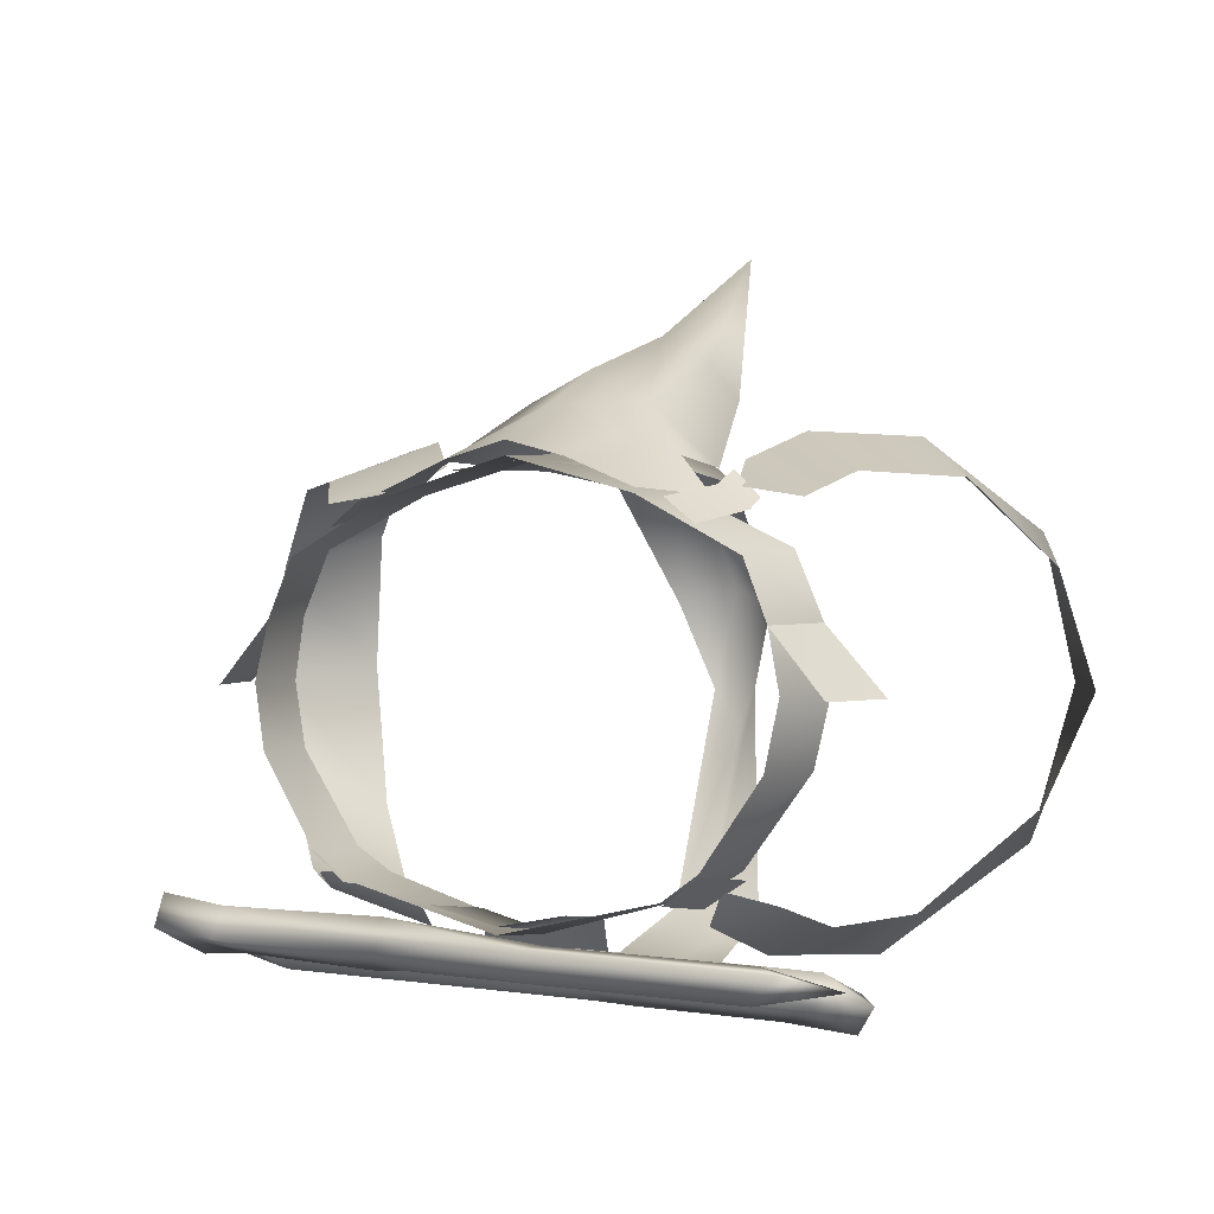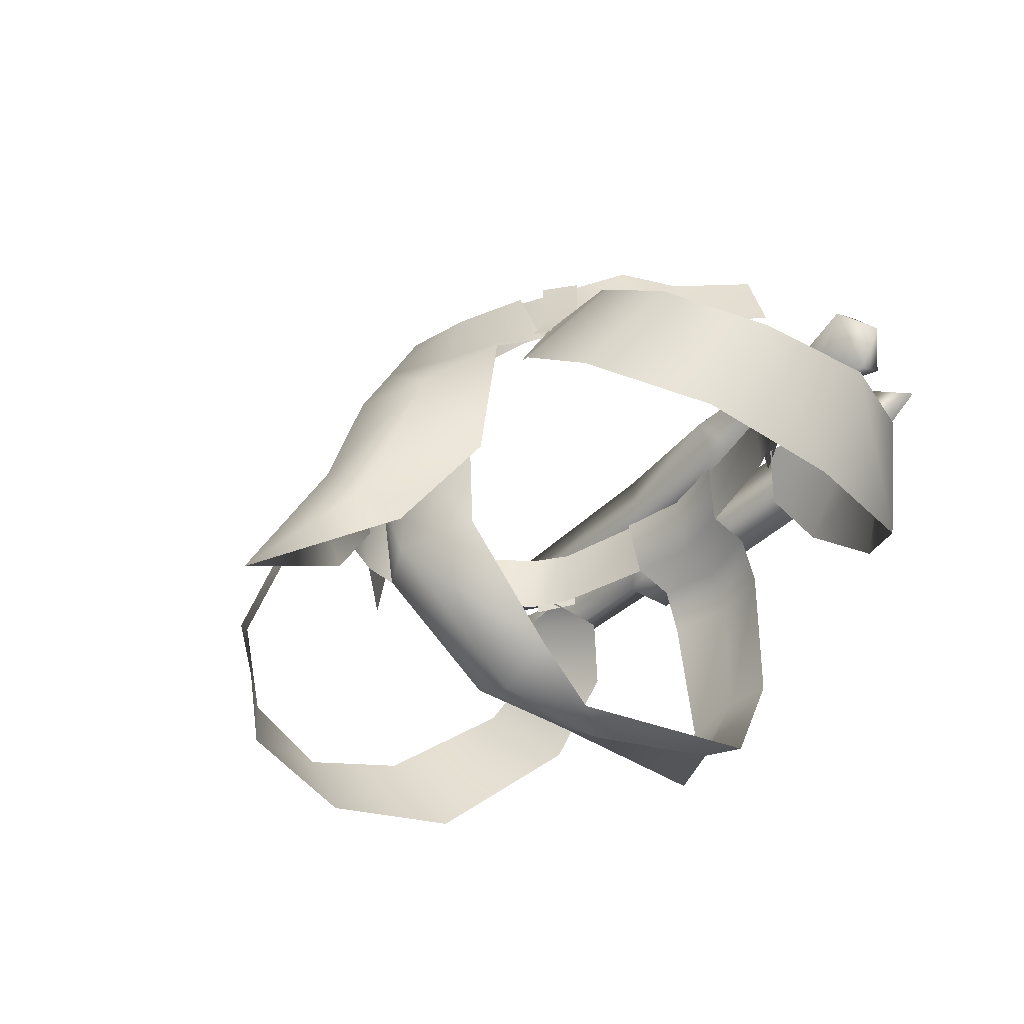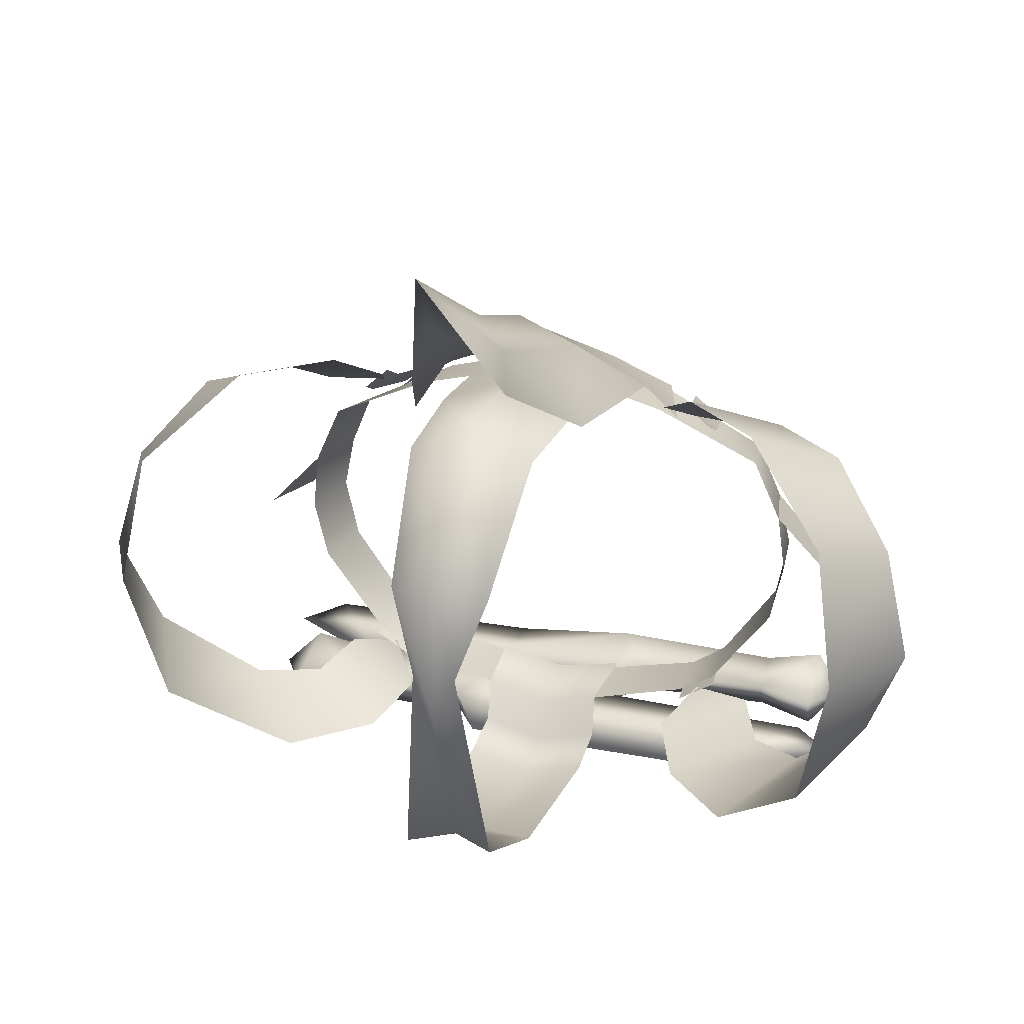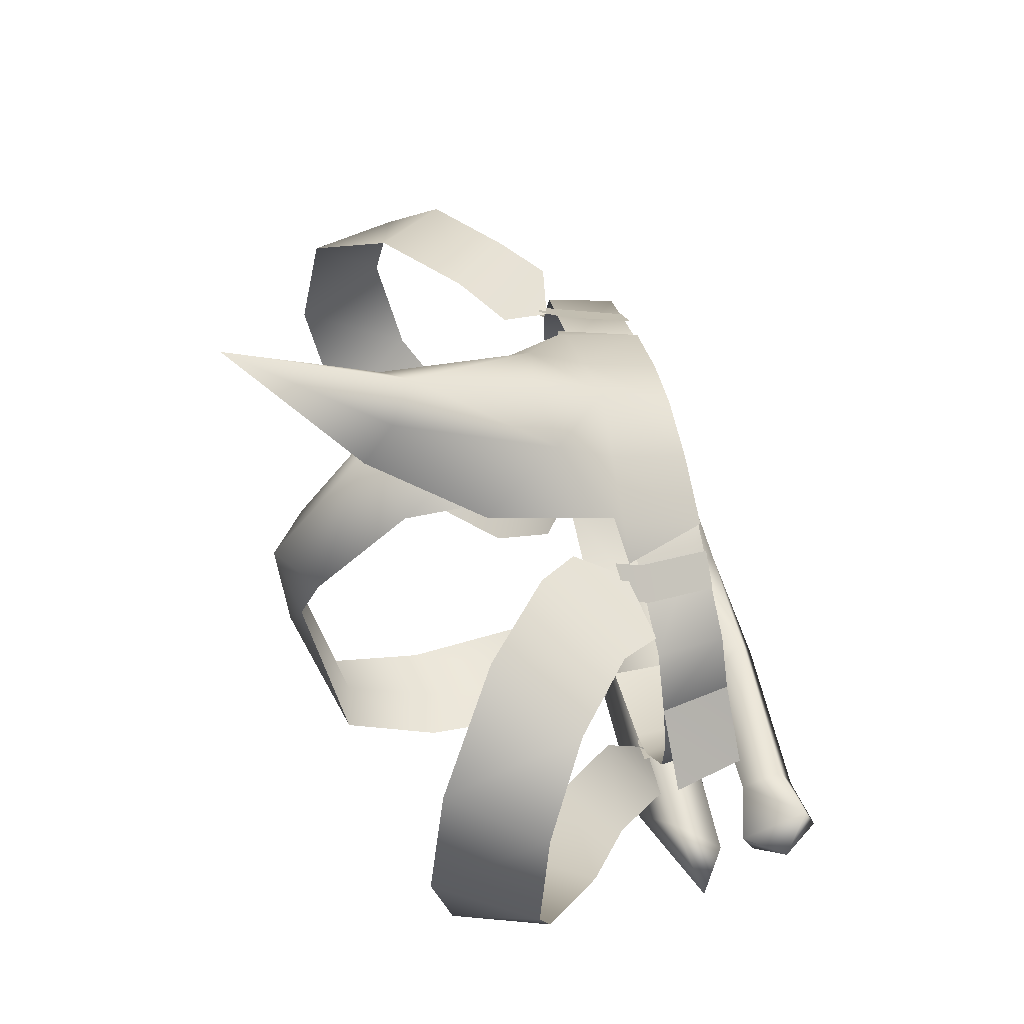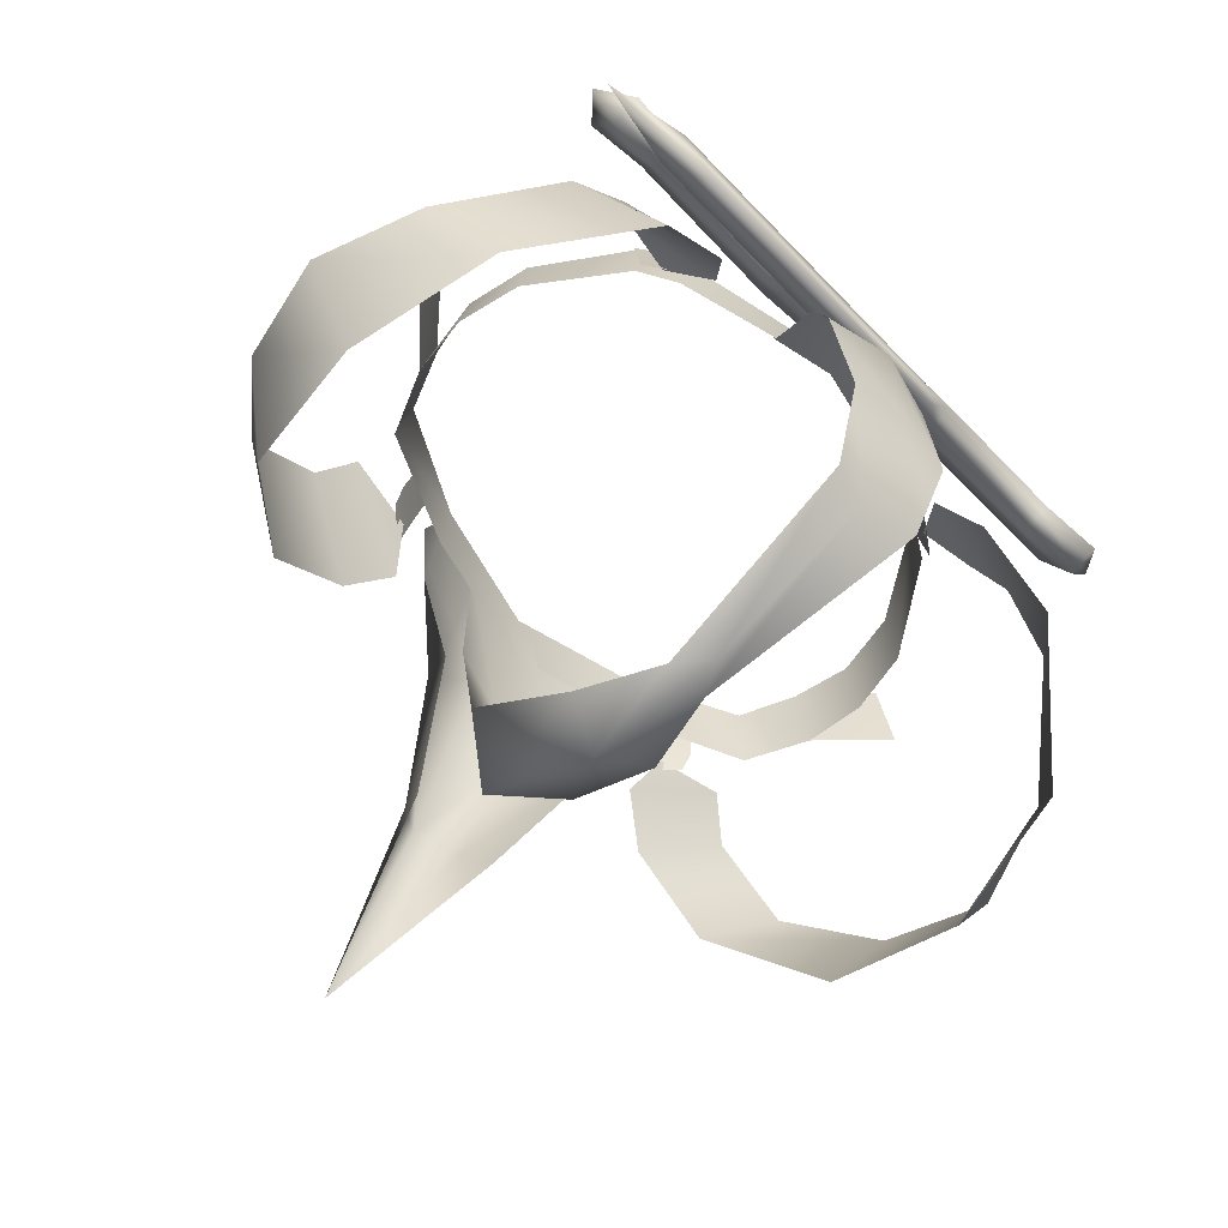
<metadata>
{"format":"obj","ext":"obj","renderer":"f3d","projection":"perspective","resolution":1024,"background":"white","views":[{"elev":0.8,"azim":-148.3,"up":"+Z"},{"elev":-42.3,"azim":48.2,"up":"+Y"},{"elev":23.0,"azim":19.1,"up":"+Z"},{"elev":53.9,"azim":77.5,"up":"+Z"},{"elev":-63.4,"azim":133.6,"up":"+Y"}]}
</metadata>
<code>
g mesh00
v -4.885 -0.5752 14.44
v -4.74 -10.29 14.68
v 0 -0.8051 14.99
v 12.01 -2.17 -8.983
v 15.7 -1.982 -9.551
v 9.944 -4.437 -11.34
v 17.3 -5.224 -10.93
v 11.7 -8.127 -13.25
v 11.63 -4.487 13.39
v 10.39 -7.809 14.98
v 16.29 -3.658 12.7
v 12.93 -10.52 16.66
v 18.25 -6.32 14.15
v 0.1283 -26.09 -1.425
v 1.464 -25.3 0.973
v 0.5414 -26.58 7.443
v 3.37 -24.02 6.492
v 0.3317 -19.47 16.81
v 4.268 -17.82 13.9
v 0.1309 -10.28 16.28
v 4.74 -10.29 14.68
v 4.885 -0.5752 14.44
v 0.1309 -10.28 16.28
v -4.74 -10.29 14.68
v 0.3317 -19.47 16.81
v -4.268 -17.82 13.9
v 0.5414 -26.58 7.443
v -3.37 -24.02 6.492
v 0.1283 -26.09 -1.425
f 1 2 3
f 4 5 6
f 6 5 7
f 6 7 8
f 9 10 11
f 11 10 12
f 11 12 13
f 14 15 16
f 16 15 17
f 16 17 18
f 18 17 19
f 18 19 20
f 20 19 21
f 20 21 22
f 22 3 23
f 23 3 24
f 23 24 25
f 25 24 26
f 25 26 27
f 27 26 28
f 27 28 29
v -12.01 -2.17 -8.983
v -9.944 -4.437 -11.34
v -15.7 -1.982 -9.551
v -11.7 -8.127 -13.25
v -17.3 -5.224 -10.93
v -11.63 -4.487 13.39
v -16.29 -3.658 12.7
v -10.39 -7.809 14.98
v -18.25 -6.32 14.15
v -12.93 -10.52 16.66
f 30 31 32
f 32 31 33
f 32 33 34
f 35 36 37
f 37 36 38
f 37 38 39
v -15.21 1.322 9.439
v -17.78 -3.165 5.843
v -15.91 -3.249 9.902
v 0 1.322 15.11
v 8.805 -3.334 13.09
v 8.439 1.322 12.88
v 0 -2.48 -12.24
v 10.66 2.177 -9.237
v 10.75 -2.48 -9.259
v 5.864 4.381 -11.83
v 3.881 4.858 -11.59
v 3.95 2.641 -13.9
v -16.93 2.77 -14.13
v -20.77 3.713 -14.04
v -16.99 2.072 -12.18
v 5.913 5.309 -13.81
v 3.93 5.786 -13.57
v -7.461 -1.074 -13.36
v -5.522 -3.007 -15.23
v -5.473 -0.5897 -13.19
v -4.955 5.764 -13.64
v -4.968 7.856 -11.47
v 3.88 8.499 -12.34
v 15.38 4.507 -11.65
v 19.34 3.431 -12.01
v 19.27 8.013 -9.939
v 15.47 8.258 -12.4
v 3.88 8.499 -12.34
v 15.41 7.334 -10.54
v 3.913 7.562 -10.37
v -20.6 7.676 -11.62
v -18.14 5.775 -13.71
v -23.61 5.749 -12.54
v 21.31 6.16 -11.98
v 19.31 4.369 -13.97
v 19.3 8.822 -11.92
v -23.61 5.749 -12.54
v -15.75 2.887 -13.88
v -18.19 4.847 -11.73
v -5.392 2.175 -12.09
v -5.427 2.944 -14.13
v -22.84 0.9794 -13.96
v -20.87 -1.72 -13.87
v -20.81 2.847 -12.09
v 22.07 -0.129 -14.04
v 14.18 -3.005 -15.15
v 16.65 -0.1214 -15.23
v 19.08 1.896 -13.28
v 16.6 -0.9034 -13.19
v 22.07 -0.129 -14.04
v -16.92 0.01709 -15.4
v -20.9 -0.9512 -15.91
v 3.411 -0.741 -13.19
v 3.453 2.276 -13.19
v -5.392 2.175 -12.09
v -16.79 1.491 5.754
v -20.35 1.7 1.801
v -17.78 -3.165 5.843
v -21.67 -2.956 1.83
v -11.03 -3.334 13.44
v -10.3 1.322 12.67
v -13.1 -3.334 12.02
v -12.31 1.322 11.17
v -18.27 -2.956 1.934
v -17.78 -3.165 5.843
v -17.63 1.7 2.032
v -16.79 1.491 5.754
v -13.1 -3.334 12.02
v -12.97 -4.802 12.71
v -11.03 -3.334 13.44
v -11.11 -5.138 14.35
v -13.17 -0.9051 -8.131
v -13.12 2.177 -7.712
v -10.62 -0.6931 -9.853
v -10.7 2.177 -9.439
v -15.91 -3.249 9.902
v -8.805 -3.334 13.09
v -15.21 1.322 9.439
v -8.439 1.322 12.88
v -10.62 -0.6931 -9.853
v -10.76 -2.445 -10.05
v -13.17 -0.9051 -8.131
v -13.35 -2.639 -8.331
v -18.27 -2.956 1.934
v -17.63 1.7 2.032
v -17.37 -2.748 -2.166
v -16.79 1.908 -2.128
v -13.2 -2.431 -7.82
v -17.37 -2.748 -2.166
v -13.03 2.226 -7.556
v -16.79 1.908 -2.128
v -17.78 -3.165 5.843
v -15.21 1.322 9.439
v -16.79 1.491 5.754
v -13.03 2.226 -7.556
v -10.66 2.226 -9.237
v -13.2 -2.431 -7.82
v -10.75 -2.48 -9.259
v 0 -3.334 15.28
v -8.439 1.322 12.88
v -8.805 -3.334 13.09
v 0 2.177 -11.74
v -10.75 -2.48 -9.259
v -10.66 2.226 -9.237
v 13.1 -3.334 12.02
v 12.31 1.322 11.17
v 11.03 -3.334 13.44
v 10.3 1.322 12.67
v 18.27 -2.956 1.934
v 17.63 1.7 2.032
v 17.78 -3.165 5.843
v 16.79 1.491 5.754
v 11.03 -3.334 13.44
v 11.11 -5.138 14.35
v 13.1 -3.334 12.02
v 12.97 -4.802 12.71
v 10.62 -0.6931 -9.853
v 10.7 2.177 -9.439
v 13.17 -0.9051 -8.131
v 13.12 2.177 -7.712
v 15.21 1.322 9.439
v 8.439 1.322 12.88
v 15.91 -3.249 9.902
v 8.805 -3.334 13.09
v 13.17 -0.9051 -8.131
v 13.35 -2.639 -8.331
v 10.62 -0.6931 -9.853
v 10.76 -2.445 -10.05
v 18.27 -2.956 1.934
v 17.37 -2.748 -2.166
v 17.63 1.7 2.032
v 16.79 1.908 -2.128
v 13.2 -2.48 -7.82
v 13.03 2.177 -7.556
v 17.37 -2.748 -2.166
v 16.79 1.908 -2.128
v 16.79 1.491 5.754
v 15.21 1.322 9.439
v 17.78 -3.165 5.843
v 15.91 -3.249 9.902
v 13.03 2.177 -7.556
v 13.2 -2.48 -7.82
v 10.66 2.177 -9.237
v 10.75 -2.48 -9.259
v -4.968 7.856 -11.47
v -4.955 5.764 -13.64
v -4.991 2.744 -13.84
v 3.913 7.562 -10.37
v -5.004 4.836 -11.67
v -4.991 2.744 -13.84
v 3.95 2.641 -13.9
v -5.004 4.836 -11.67
v 3.88 8.499 -12.34
v 5.913 5.309 -13.81
v 15.47 8.258 -12.4
v 15.44 5.432 -13.5
v 19.3 8.822 -11.92
v 19.31 4.369 -13.97
v -5.392 2.175 -12.09
v -7.461 -1.074 -13.36
v -16.99 2.072 -12.18
v -16.99 -0.6803 -13.45
v -20.81 2.847 -12.09
v -20.87 -1.72 -13.87
v 3.418 -2.976 -15.23
v 3.46 0.04017 -15.23
v 3.453 2.276 -13.19
v 3.411 -0.741 -13.19
v -5.522 -3.007 -15.23
v 3.418 -2.976 -15.23
v -5.423 0.1914 -15.23
v 3.46 0.04017 -15.23
v -5.427 2.944 -14.13
v -7.412 -0.2923 -15.4
v 15.44 5.432 -13.5
v -16.99 -0.6803 -13.45
f 40 41 42
f 43 44 45
f 46 47 48
f 49 50 51
f 52 53 54
f 55 51 56
f 57 58 59
f 60 61 62
f 63 64 65
f 66 67 68
f 68 67 69
f 70 71 72
f 73 74 75
f 76 77 78
f 54 79 52
f 52 79 80
f 81 82 83
f 84 85 86
f 87 88 89
f 90 91 53
f 92 93 94
f 95 96 97
f 97 96 98
f 99 100 101
f 101 100 102
f 103 104 105
f 105 104 106
f 107 108 109
f 109 108 110
f 111 112 113
f 113 112 114
f 115 116 117
f 117 116 118
f 119 120 121
f 121 120 122
f 123 124 125
f 125 124 126
f 127 128 129
f 129 128 130
f 131 132 133
f 134 135 136
f 136 135 137
f 44 43 138
f 138 43 139
f 138 139 140
f 47 46 141
f 141 46 142
f 141 142 143
f 144 145 146
f 146 145 147
f 148 149 150
f 150 149 151
f 152 153 154
f 154 153 155
f 156 157 158
f 158 157 159
f 160 161 162
f 162 161 163
f 164 165 166
f 166 165 167
f 168 169 170
f 170 169 171
f 172 173 174
f 174 173 175
f 176 177 178
f 178 177 179
f 180 181 182
f 182 181 183
f 72 78 70
f 70 78 184
f 70 184 71
f 71 184 185
f 71 185 186
f 67 61 187
f 187 61 188
f 187 188 50
f 50 188 189
f 50 189 190
f 190 189 60
f 190 60 56
f 56 60 62
f 76 71 77
f 77 71 186
f 77 186 78
f 78 186 191
f 78 191 184
f 56 192 193
f 193 192 194
f 193 194 195
f 195 194 196
f 195 196 197
f 50 49 69
f 69 49 63
f 69 63 68
f 68 63 65
f 68 65 66
f 59 198 199
f 199 198 200
f 199 200 201
f 201 200 202
f 201 202 203
f 84 88 85
f 85 88 204
f 85 204 86
f 86 204 205
f 86 205 206
f 89 86 87
f 87 86 206
f 87 206 88
f 88 206 207
f 88 207 204
f 94 59 92
f 92 59 208
f 92 208 209
f 209 208 210
f 209 210 211
f 211 210 212
f 211 212 93
f 93 212 79
f 53 52 90
f 90 52 80
f 90 80 213
f 213 80 210
f 213 210 58
f 51 55 49
f 49 55 214
f 49 214 63
f 63 214 74
f 63 74 64
f 64 74 73
f 64 73 65
f 65 73 75
f 65 75 66
f 58 57 213
f 213 57 215
f 213 215 90
f 90 215 82
f 90 82 91
f 91 82 81
f 91 81 53
f 53 81 83
f 53 83 54
v -2.274 -17.94 21.44
v 0.2813 -28 29.01
v 0.1061 -16.3 23.11
v -5.984 -12.59 14.73
v -3.208 -20.08 19.22
v 20.35 1.7 1.801
v 17.78 -3.165 5.843
v 21.67 -2.956 1.83
v 0 -2.48 -11.95
v 4.573 2.177 -10.34
v 4.172 -2.48 -10.98
v -8.473 1.394 13.22
v -8.345 -3.865 14.64
v -4.141 -3.704 16.45
v -4.134 -7.436 18.55
v -8.103 -4.494 15.13
v 0.05838 -3.386 18.28
v 0 1.314 16.01
v -4.019 1.416 14.99
v 0.06634 -8.081 20.59
v -3.37 -24.02 6.492
v -1.464 -25.3 0.973
v 0.1283 -26.09 -1.425
v 10.34 -3.936 12.85
v 8.345 -3.865 14.64
v 8.103 -4.494 15.13
v 4.141 -3.704 16.45
v 0.05838 -3.386 18.28
v 4.134 -7.436 18.55
v 16.79 1.491 5.754
v 0 1.314 16.01
v 4.019 1.416 14.99
v 8.473 1.394 13.22
v 0 2.177 -11.27
v -4.172 -2.48 -10.98
v -4.573 2.177 -10.34
v -10.34 -3.936 12.85
v 5.984 -12.59 14.73
v 2.274 -17.94 21.44
v 3.208 -20.08 19.22
v 0.06634 -8.081 20.59
v 0.1061 -16.3 23.11
v 0.2813 -28 29.01
v -4.172 -2.48 -10.98
v 0 -2.48 -11.95
v -4.211 -3.138 -13.98
v 0 -3.094 -14.99
v -4.25 -6.473 -15
v 0 -6.385 -16.05
v -3.673 -16.6 -15.59
v 0 -15.69 -15.96
v -3.035 -22.96 -13.28
v 0.1928 -22.42 -12.33
v -1.464 -25.3 0.973
v 0.1283 -26.09 -1.425
v 1.464 -25.3 0.973
v 3.01 -22.96 -13.05
v 3.673 -16.6 -15.46
v 4.25 -6.473 -15
v 4.211 -3.138 -13.98
v 4.172 -2.48 -10.98
f 216 217 218
f 216 219 220
f 221 222 223
f 224 225 226
f 227 228 229
f 230 231 219
f 217 216 220
f 232 233 229
f 229 233 234
f 229 234 227
f 219 216 230
f 230 216 218
f 230 218 235
f 236 237 238
f 239 240 241
f 242 243 244
f 222 221 245
f 246 243 247
f 247 243 242
f 247 242 248
f 225 224 249
f 249 224 250
f 249 250 251
f 235 232 230
f 230 232 229
f 230 229 231
f 231 229 228
f 231 228 252
f 252 228 227
f 239 248 240
f 240 248 242
f 240 242 241
f 241 242 244
f 241 244 253
f 253 244 254
f 253 254 255
f 243 256 244
f 244 256 257
f 244 257 254
f 254 257 258
f 254 258 255
f 259 260 261
f 261 260 262
f 261 262 263
f 263 262 264
f 263 264 265
f 265 264 266
f 265 266 267
f 267 266 268
f 267 268 269
f 269 268 270
f 271 270 272
f 272 270 268
f 272 268 273
f 273 268 266
f 273 266 274
f 274 266 264
f 274 264 275
f 275 264 262
f 275 262 276
f 276 262 260
v 28.99 -14.18 1.967
v 23.12 -18.92 -7.162
v 26.49 -12.83 -4.408
v 23.04 -10.21 13.81
v 23.77 -19.26 10.9
v 27.2 -13.18 8.815
v 16.5 -12.82 -13.37
v 26.49 -12.83 -4.408
v 23.12 -18.92 -7.162
v 25.21 -20.6 2.139
v 27.2 -13.18 8.815
v 23.77 -19.26 10.9
v 18.15 -14.94 16.38
v 18.25 -6.32 14.15
v 12.93 -10.52 16.66
v 20.99 -8.141 -10.25
v 11.7 -8.127 -13.25
v 17.3 -5.224 -10.93
f 277 278 279
f 280 281 282
f 283 284 285
f 278 277 286
f 286 277 287
f 286 287 288
f 281 280 289
f 289 280 290
f 289 290 291
f 284 283 292
f 292 283 293
f 292 293 294
v -25.21 -20.6 2.139
v -26.49 -12.83 -4.408
v -23.12 -18.92 -7.162
v -18.15 -14.94 16.38
v -27.2 -13.18 8.815
v -23.77 -19.26 10.9
v -20.99 -8.141 -10.25
v -23.12 -18.92 -7.162
v -26.49 -12.83 -4.408
v -28.99 -14.18 1.967
v -23.77 -19.26 10.9
v -27.2 -13.18 8.815
v -23.04 -10.21 13.81
v -12.93 -10.52 16.66
v -18.25 -6.32 14.15
v -16.5 -12.82 -13.37
v -17.3 -5.224 -10.93
v -11.7 -8.127 -13.25
f 295 296 297
f 298 299 300
f 301 302 303
f 296 295 304
f 304 295 305
f 304 305 306
f 299 298 307
f 307 298 308
f 307 308 309
f 302 301 310
f 310 301 311
f 310 311 312

</code>
